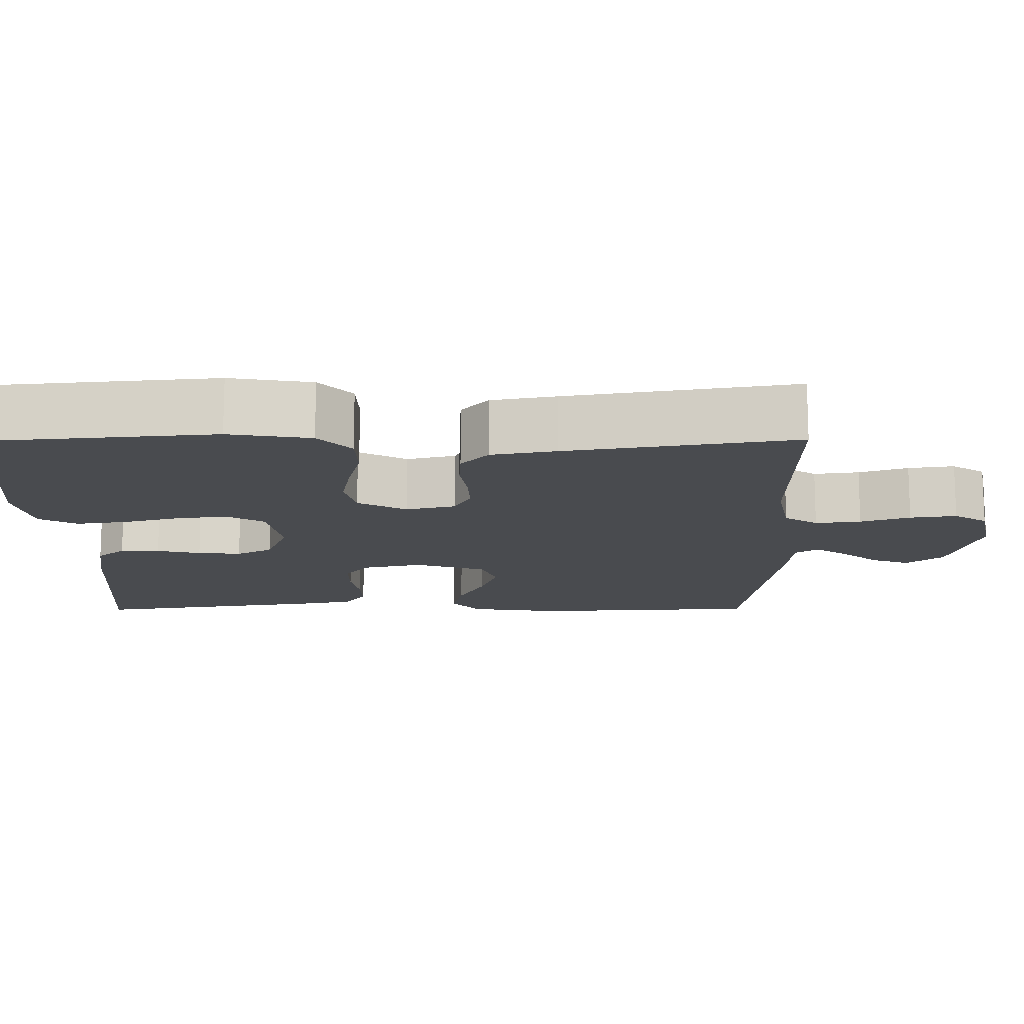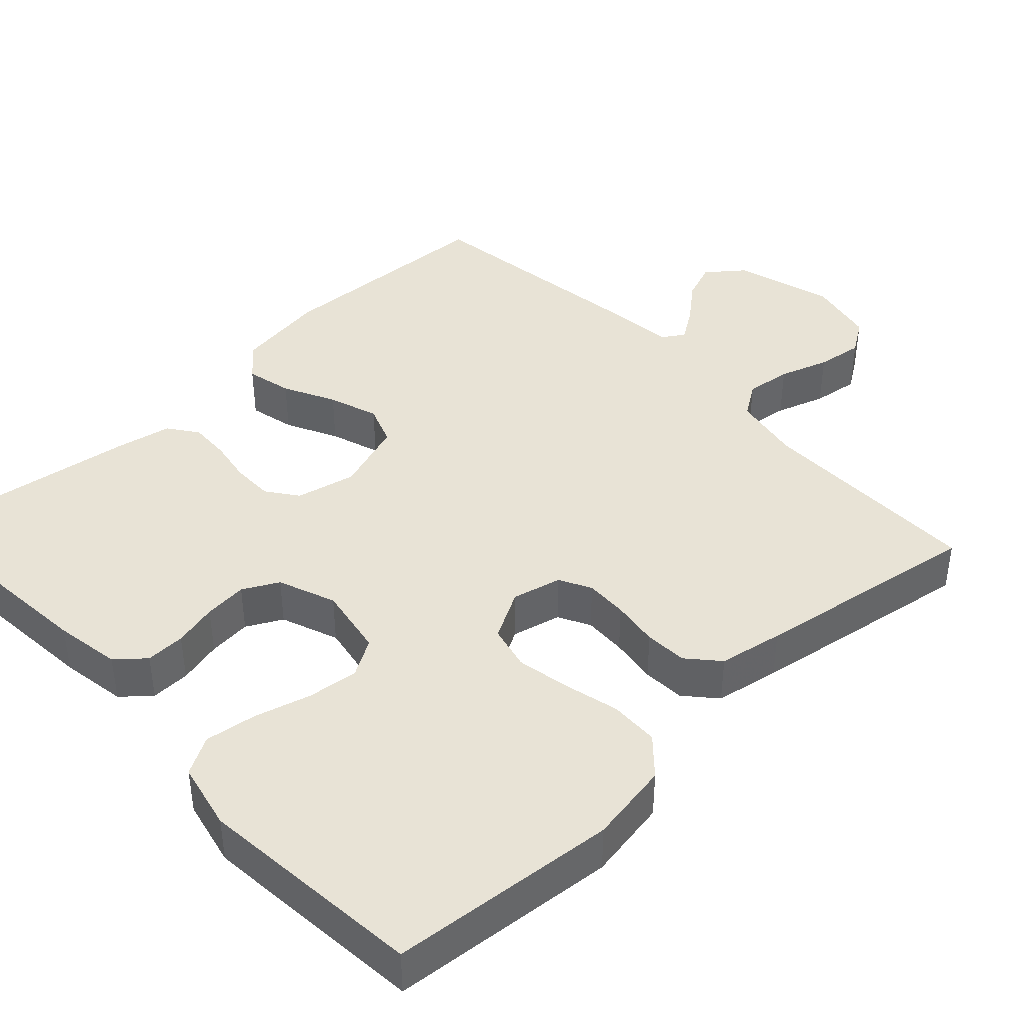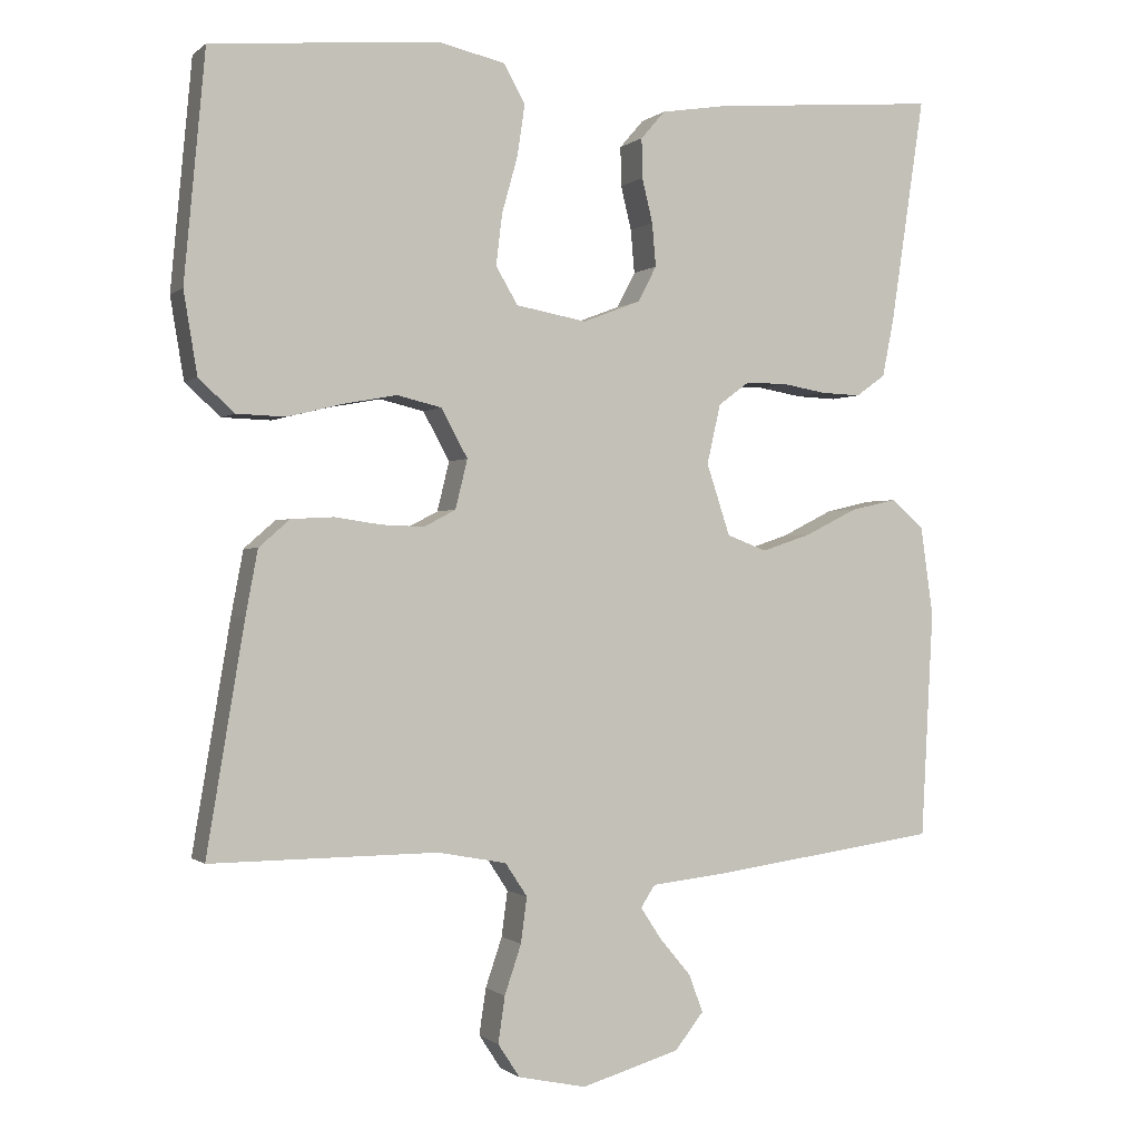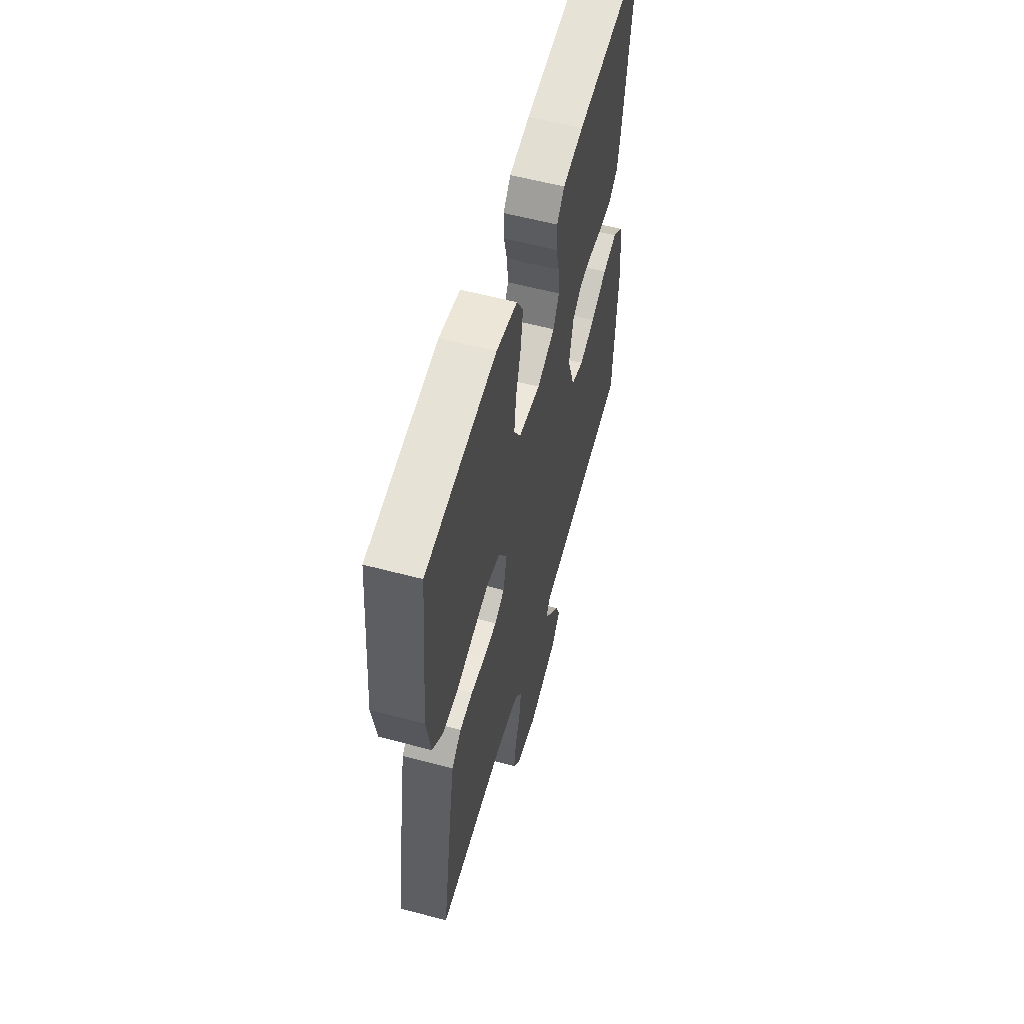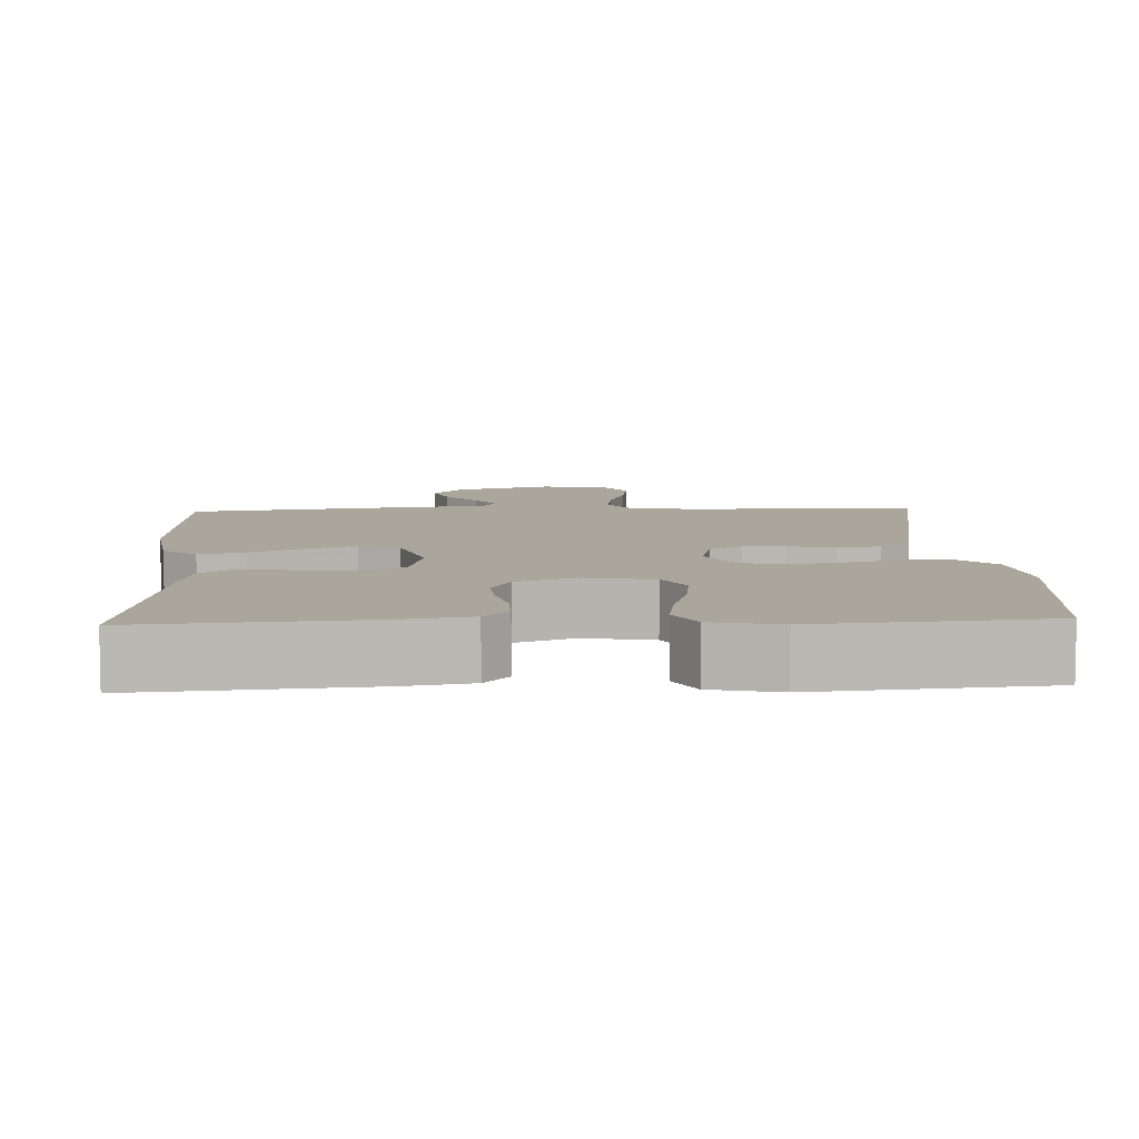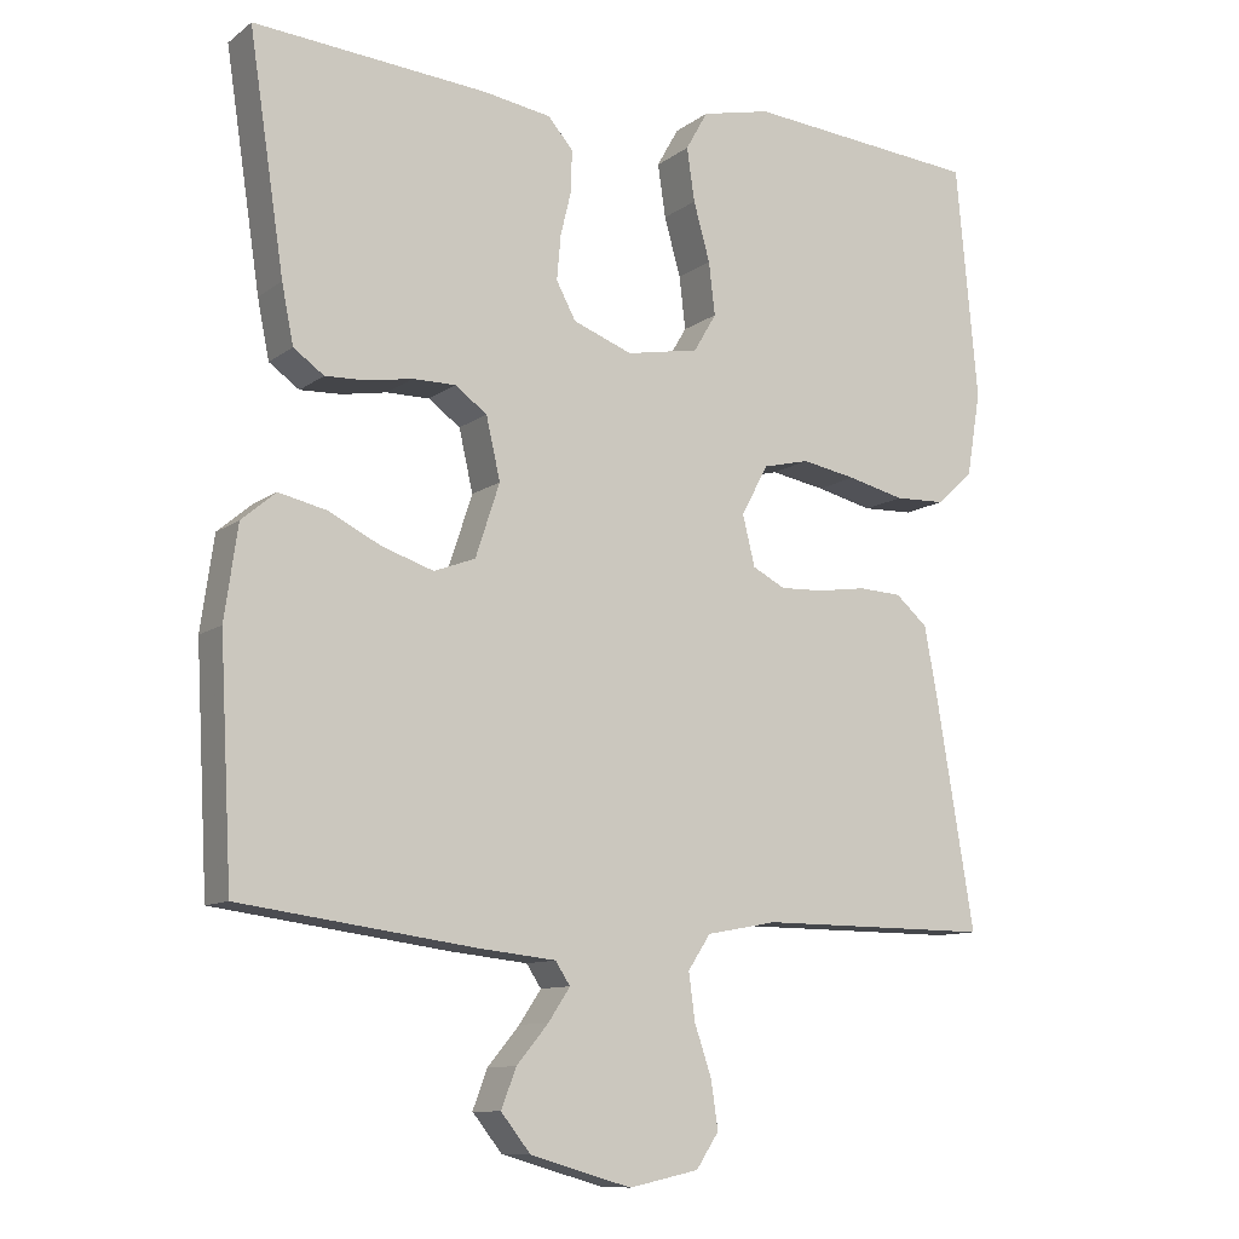
<metadata>
{"format":"obj","ext":"obj","renderer":"f3d","projection":"perspective","resolution":1024,"background":"white","views":[{"elev":-14.1,"azim":90.4,"up":"+Y"},{"elev":41.8,"azim":46.7,"up":"+Y"},{"elev":-0.5,"azim":157.8,"up":"+Z"},{"elev":58.1,"azim":105.4,"up":"+Z"},{"elev":7.9,"azim":-2.6,"up":"+Y"},{"elev":-10.3,"azim":-30.2,"up":"+Z"}]}
</metadata>
<code>
v 0.5 0.07 0.5
v 0.528 0.07 0.2
v 0.51 0.07 0.092
v 0.463 0.07 0.049
v 0.398 0.07 0.047
v 0.325 0.07 0.065
v 0.255 0.07 0.078
v 0.196 0.07 0.064
v 0.161 0.07 0
v 0.177 0.07 -0.065
v 0.219 0.07 -0.087
v 0.275 0.07 -0.085
v 0.337 0.07 -0.076
v 0.393 0.07 -0.079
v 0.434 0.07 -0.115
v 0.45 0.07 -0.2
v 0.5 0.07 -0.5
v 0.2 0.07 -0.498
v 0.109 0.07 -0.515
v 0.08 0.07 -0.559
v 0.088 0.07 -0.619
v 0.11 0.07 -0.684
v 0.119 0.07 -0.745
v 0.09 0.07 -0.789
v 0 0.07 -0.808
v -0.13 0.07 -0.77
v -0.168 0.07 -0.722
v -0.149 0.07 -0.672
v -0.108 0.07 -0.623
v -0.08 0.07 -0.581
v -0.099 0.07 -0.552
v -0.2 0.07 -0.541
v -0.5 0.07 -0.5
v -0.516 0.07 -0.2
v -0.499 0.07 -0.081
v -0.455 0.07 -0.044
v -0.394 0.07 -0.058
v -0.326 0.07 -0.092
v -0.26 0.07 -0.114
v -0.207 0.07 -0.094
v -0.176 0.07 0
v -0.194 0.07 0.079
v -0.235 0.07 0.109
v -0.29 0.07 0.109
v -0.348 0.07 0.099
v -0.401 0.07 0.097
v -0.44 0.07 0.125
v -0.455 0.07 0.2
v -0.5 0.07 0.5
v -0.2 0.07 0.475
v -0.113 0.07 0.461
v -0.081 0.07 0.424
v -0.082 0.07 0.372
v -0.096 0.07 0.314
v -0.101 0.07 0.257
v -0.076 0.07 0.21
v 0 0.07 0.181
v 0.093 0.07 0.198
v 0.122 0.07 0.247
v 0.114 0.07 0.314
v 0.093 0.07 0.389
v 0.083 0.07 0.457
v 0.111 0.07 0.507
v 0.2 0.07 0.527
v 0.5 0 0.5
v 0.528 0 0.2
v 0.51 0 0.092
v 0.463 0 0.049
v 0.398 0 0.047
v 0.325 0 0.065
v 0.255 0 0.078
v 0.196 0 0.064
v 0.161 0 0
v 0.177 0 -0.065
v 0.219 0 -0.087
v 0.275 0 -0.085
v 0.337 0 -0.076
v 0.393 0 -0.079
v 0.434 0 -0.115
v 0.45 0 -0.2
v 0.5 0 -0.5
v 0.2 0 -0.498
v 0.109 0 -0.515
v 0.08 0 -0.559
v 0.088 0 -0.619
v 0.11 0 -0.684
v 0.119 0 -0.745
v 0.09 0 -0.789
v 0 0 -0.808
v -0.13 0 -0.77
v -0.168 0 -0.722
v -0.149 0 -0.672
v -0.108 0 -0.623
v -0.08 0 -0.581
v -0.099 0 -0.552
v -0.2 0 -0.541
v -0.5 0 -0.5
v -0.516 0 -0.2
v -0.499 0 -0.081
v -0.455 0 -0.044
v -0.394 0 -0.058
v -0.326 0 -0.092
v -0.26 0 -0.114
v -0.207 0 -0.094
v -0.176 0 0
v -0.194 0 0.079
v -0.235 0 0.109
v -0.29 0 0.109
v -0.348 0 0.099
v -0.401 0 0.097
v -0.44 0 0.125
v -0.455 0 0.2
v -0.5 0 0.5
v -0.2 0 0.475
v -0.113 0 0.461
v -0.081 0 0.424
v -0.082 0 0.372
v -0.096 0 0.314
v -0.101 0 0.257
v -0.076 0 0.21
v 0 0 0.181
v 0.093 0 0.198
v 0.122 0 0.247
v 0.114 0 0.314
v 0.093 0 0.389
v 0.083 0 0.457
v 0.111 0 0.507
v 0.2 0 0.527
f 4 5 6
f 3 4 6
f 2 3 6
f 1 2 6
f 64 1 6
f 63 64 6
f 62 63 6
f 61 62 6
f 60 61 6
f 59 60 6 7
f 58 59 7 8
f 57 58 8 9
f 56 57 9 10
f 52 53 54
f 51 52 54
f 50 51 54
f 49 50 54
f 48 49 54
f 47 48 54
f 46 47 54
f 45 46 54
f 44 45 54
f 43 44 54 55
f 42 43 55 56
f 36 37 38
f 35 36 38
f 34 35 38
f 33 34 38
f 32 33 38
f 31 32 38
f 31 38 39
f 30 31 39 40
f 27 28 29
f 26 27 29
f 25 26 29
f 24 25 29
f 23 24 29
f 22 23 29
f 21 22 29
f 20 21 29 30
f 30 40 41
f 20 30 41
f 19 20 41
f 16 17 18
f 15 16 18
f 14 15 18
f 13 14 18
f 12 13 18
f 11 12 18 19
f 42 56 10
f 41 42 10
f 19 41 10
f 10 11 19
f 70 69 68
f 70 68 67
f 70 67 66
f 70 66 65
f 70 65 128
f 70 128 127
f 70 127 126
f 70 126 125
f 70 125 124
f 71 70 124 123
f 72 71 123 122
f 73 72 122 121
f 74 73 121 120
f 118 117 116
f 118 116 115
f 118 115 114
f 118 114 113
f 118 113 112
f 118 112 111
f 118 111 110
f 118 110 109
f 118 109 108
f 119 118 108 107
f 120 119 107 106
f 102 101 100
f 102 100 99
f 102 99 98
f 102 98 97
f 102 97 96
f 102 96 95
f 103 102 95
f 104 103 95 94
f 93 92 91
f 93 91 90
f 93 90 89
f 93 89 88
f 93 88 87
f 93 87 86
f 93 86 85
f 94 93 85 84
f 105 104 94
f 105 94 84
f 105 84 83
f 82 81 80
f 82 80 79
f 82 79 78
f 82 78 77
f 82 77 76
f 83 82 76 75
f 74 120 106
f 74 106 105
f 74 105 83
f 83 75 74
f 1 65 66 2
f 2 66 67 3
f 3 67 68 4
f 4 68 69 5
f 5 69 70 6
f 6 70 71 7
f 7 71 72 8
f 8 72 73 9
f 9 73 74 10
f 10 74 75 11
f 11 75 76 12
f 12 76 77 13
f 13 77 78 14
f 14 78 79 15
f 15 79 80 16
f 16 80 81 17
f 17 81 82 18
f 18 82 83 19
f 19 83 84 20
f 20 84 85 21
f 21 85 86 22
f 22 86 87 23
f 23 87 88 24
f 24 88 89 25
f 25 89 90 26
f 26 90 91 27
f 27 91 92 28
f 28 92 93 29
f 29 93 94 30
f 30 94 95 31
f 31 95 96 32
f 32 96 97 33
f 33 97 98 34
f 34 98 99 35
f 35 99 100 36
f 36 100 101 37
f 37 101 102 38
f 38 102 103 39
f 39 103 104 40
f 40 104 105 41
f 41 105 106 42
f 42 106 107 43
f 43 107 108 44
f 44 108 109 45
f 45 109 110 46
f 46 110 111 47
f 47 111 112 48
f 48 112 113 49
f 49 113 114 50
f 50 114 115 51
f 51 115 116 52
f 52 116 117 53
f 53 117 118 54
f 54 118 119 55
f 55 119 120 56
f 56 120 121 57
f 57 121 122 58
f 58 122 123 59
f 59 123 124 60
f 60 124 125 61
f 61 125 126 62
f 62 126 127 63
f 63 127 128 64
f 64 128 65 1

</code>
